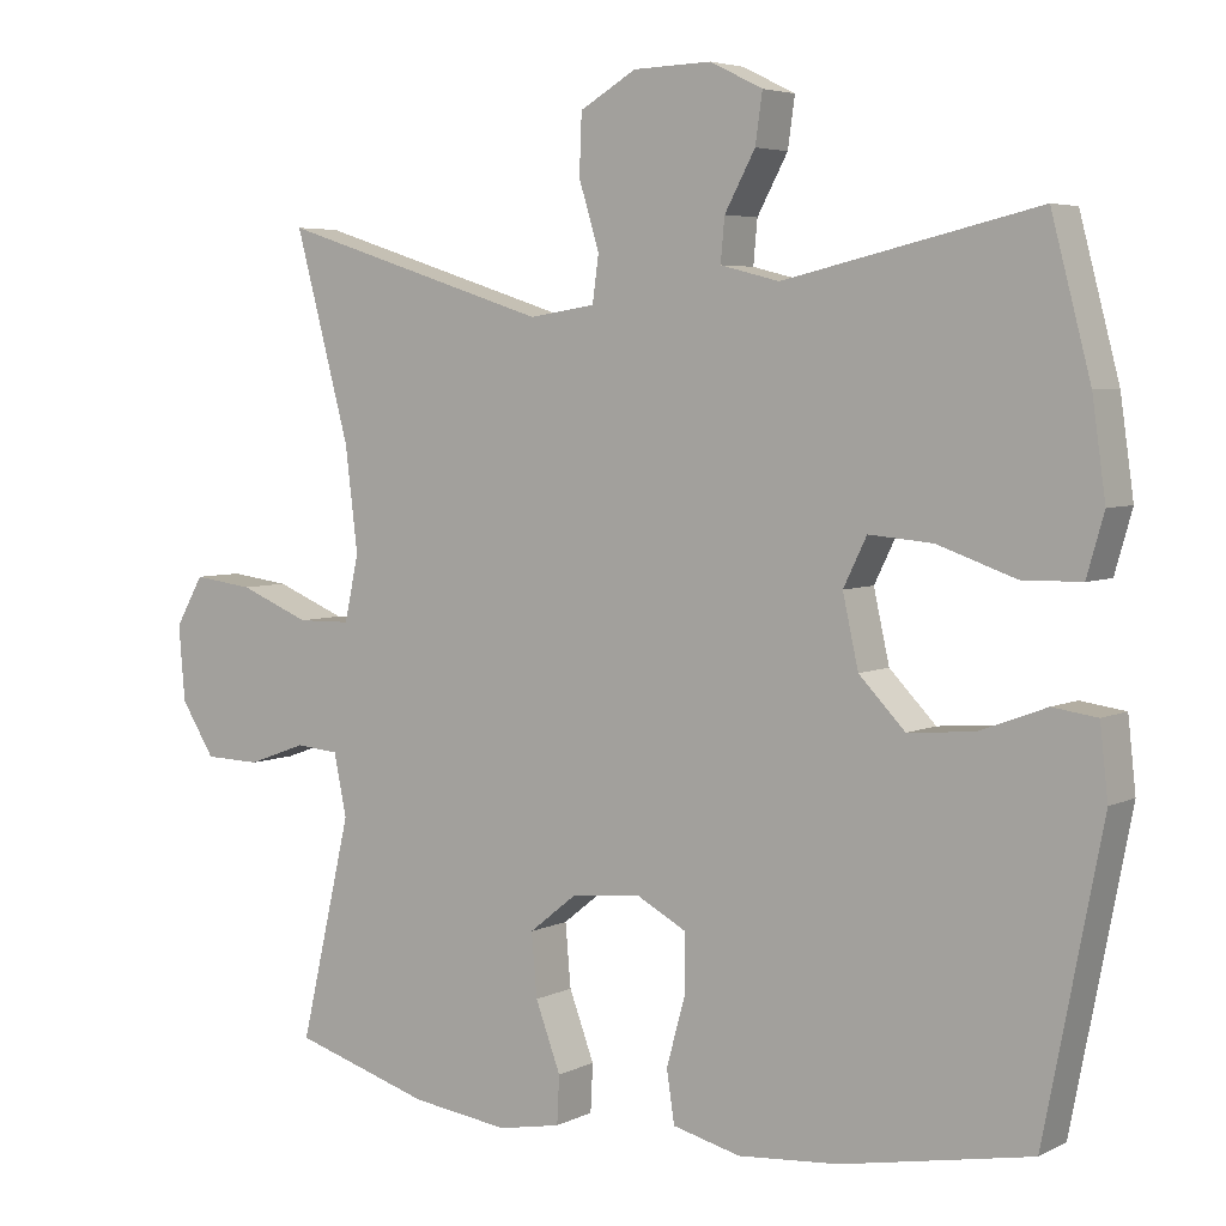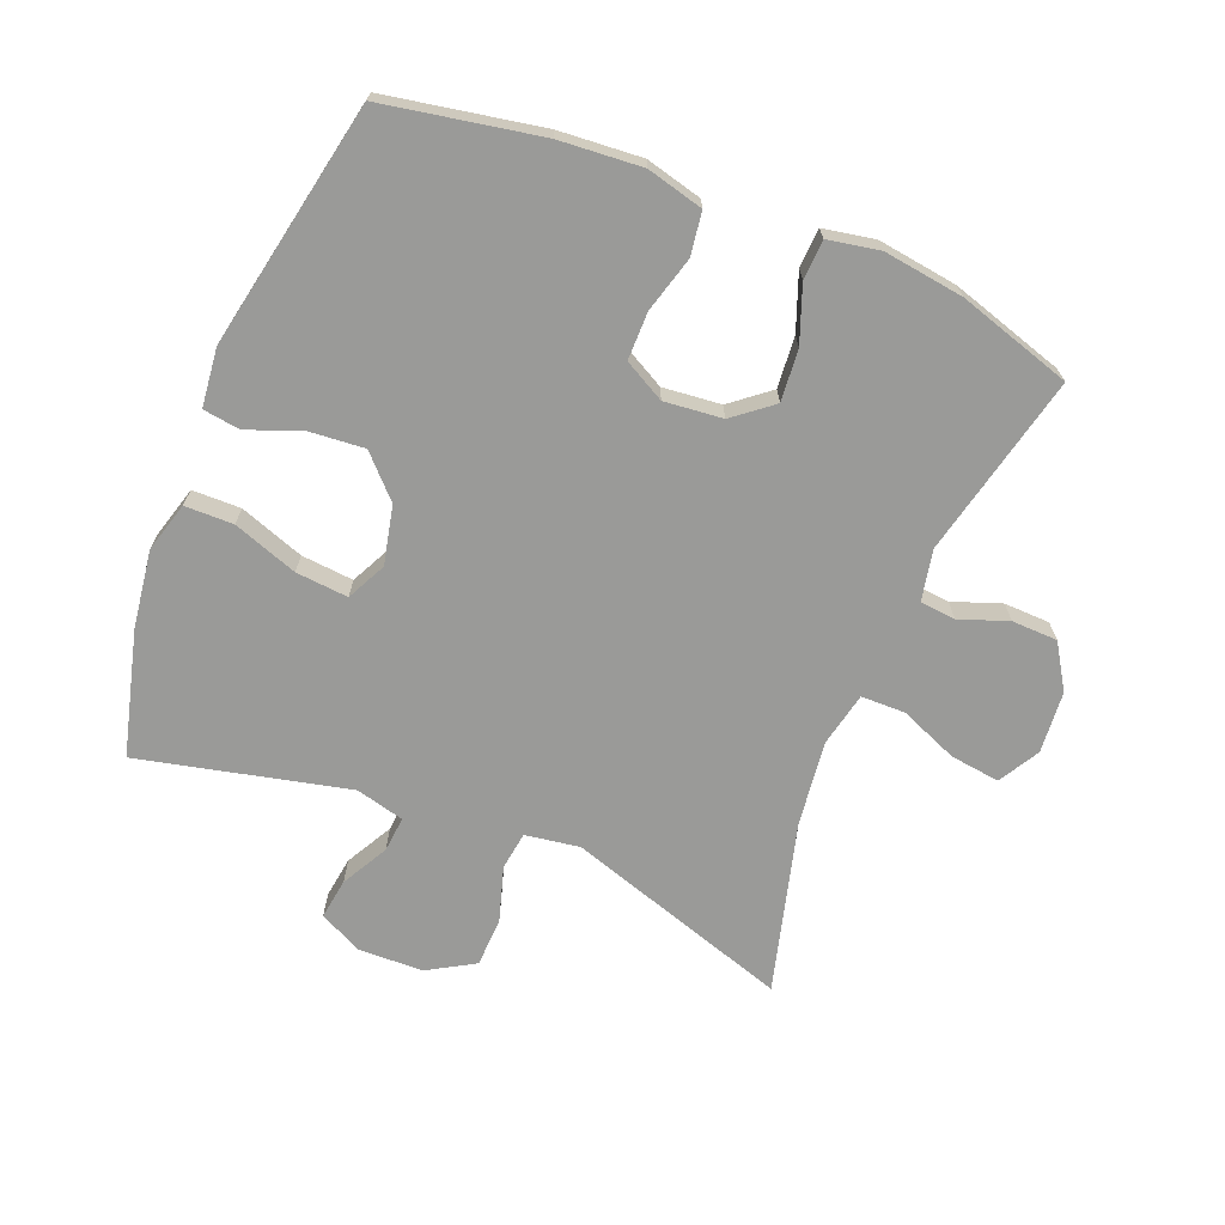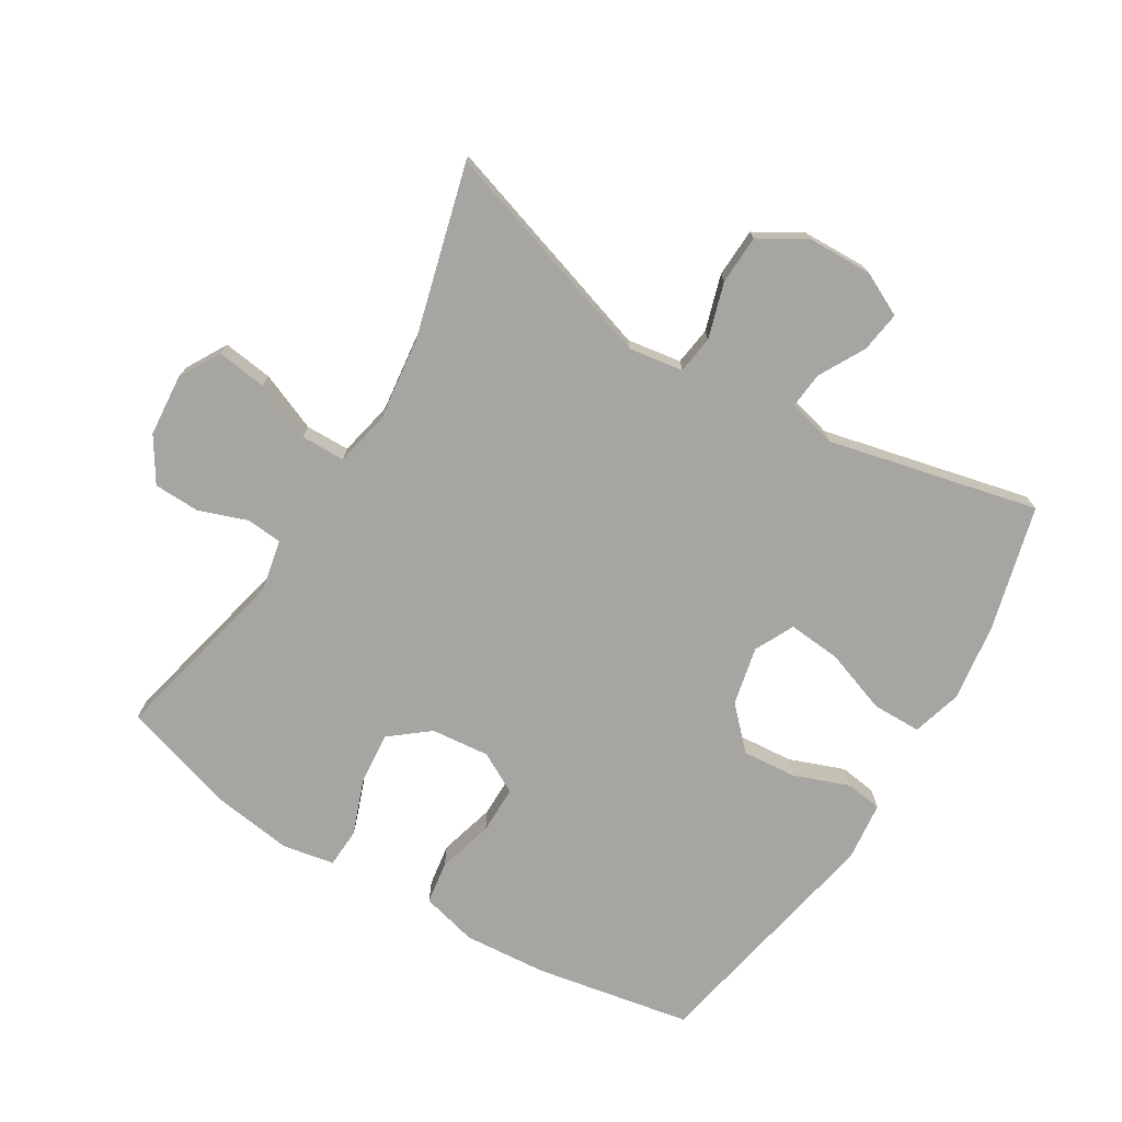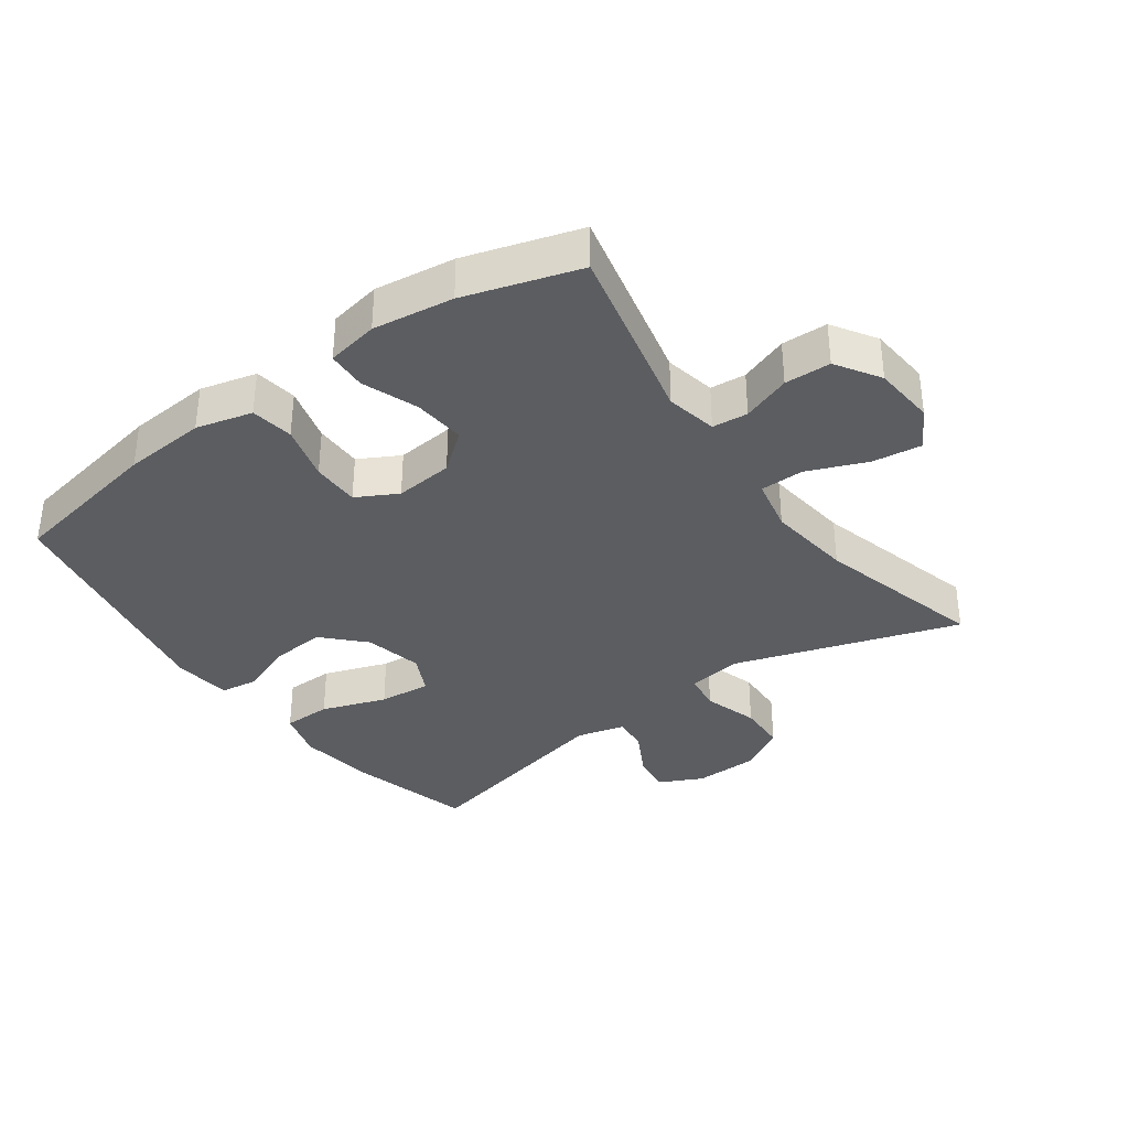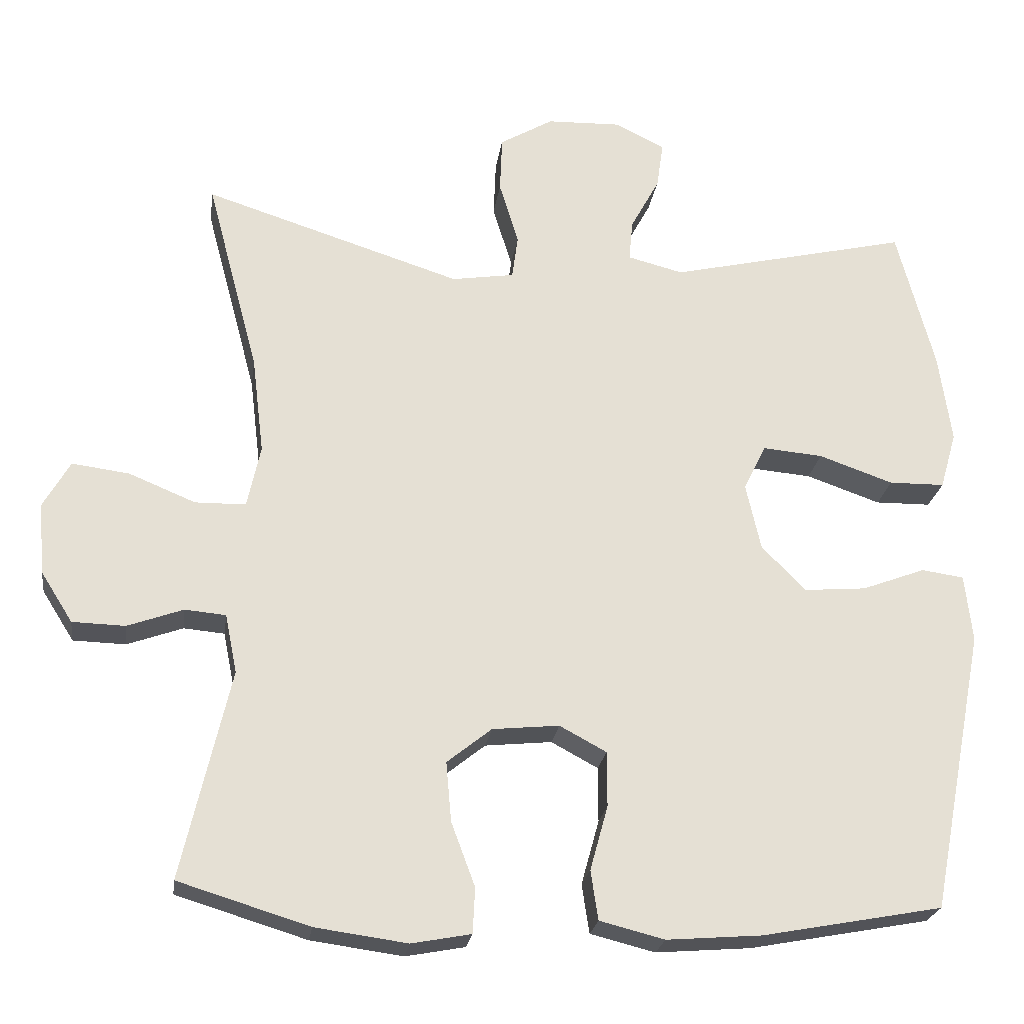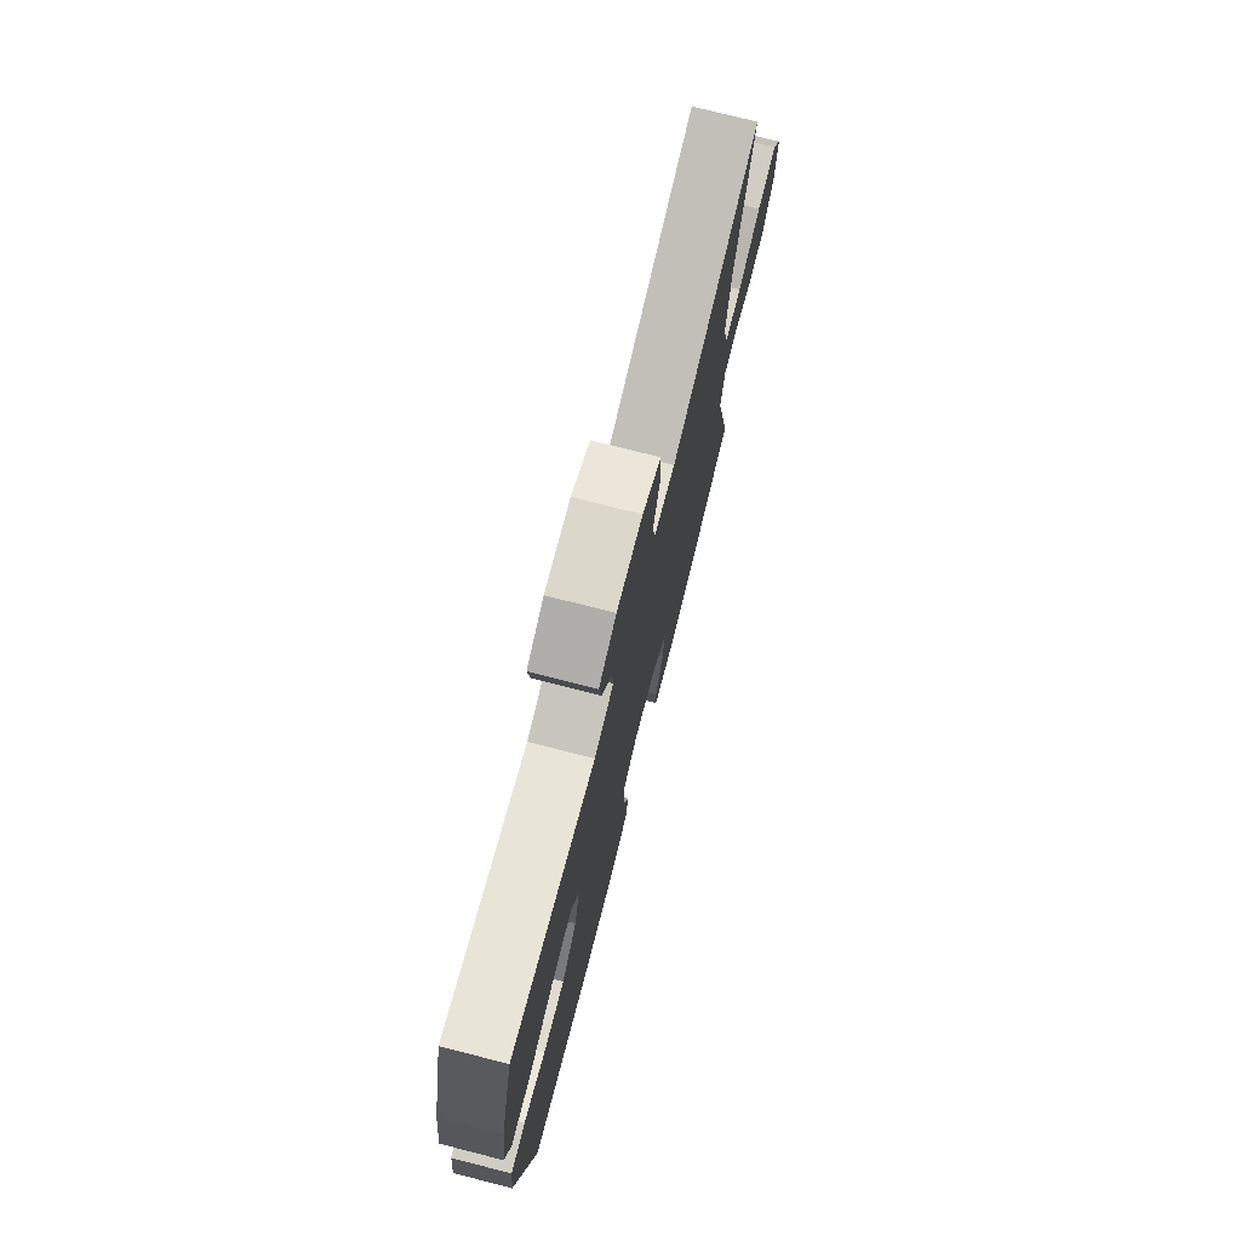
<metadata>
{"format":"obj","ext":"obj","renderer":"f3d","projection":"perspective","resolution":1024,"background":"white","views":[{"elev":4.8,"azim":33.8,"up":"+Z"},{"elev":-69.2,"azim":158.0,"up":"+Y"},{"elev":-73.9,"azim":-31.3,"up":"+Y"},{"elev":-35.4,"azim":-144.2,"up":"+Y"},{"elev":-23.5,"azim":-7.9,"up":"+Z"},{"elev":75.2,"azim":104.3,"up":"+Z"}]}
</metadata>
<code>
v 0.5 0.07 -0.5
v 0.258 0.07 -0.545
v 0.13 0.07 -0.555
v 0.043 0.07 -0.533
v 0.033 0.07 -0.467
v 0.057 0.07 -0.38
v 0.057 0.07 -0.306
v -0.006 0.07 -0.272
v -0.096 0.07 -0.281
v -0.156 0.07 -0.329
v -0.149 0.07 -0.409
v -0.117 0.07 -0.495
v -0.12 0.07 -0.556
v -0.2 0.07 -0.571
v -0.324 0.07 -0.554
v -0.5 0.07 -0.5
v -0.435 0.07 -0.218
v -0.451 0.07 -0.139
v -0.506 0.07 -0.134
v -0.581 0.07 -0.161
v -0.652 0.07 -0.159
v -0.695 0.07 -0.091
v -0.703 0.07 0.005
v -0.667 0.07 0.068
v -0.59 0.07 0.058
v -0.5 0.07 0.021
v -0.432 0.07 0.022
v -0.414 0.07 0.106
v -0.43 0.07 0.238
v -0.5 0.07 0.5
v -0.153 0.07 0.389
v -0.069 0.07 0.402
v -0.061 0.07 0.461
v -0.087 0.07 0.546
v -0.084 0.07 0.622
v -0.012 0.07 0.664
v 0.088 0.07 0.667
v 0.155 0.07 0.634
v 0.146 0.07 0.571
v 0.107 0.07 0.499
v 0.102 0.07 0.444
v 0.177 0.07 0.425
v 0.5 0.07 0.5
v 0.55 0.07 0.309
v 0.567 0.07 0.188
v 0.545 0.07 0.111
v 0.47 0.07 0.11
v 0.37 0.07 0.145
v 0.289 0.07 0.152
v 0.259 0.07 0.091
v 0.279 0.07 0.001
v 0.338 0.07 -0.06
v 0.422 0.07 -0.053
v 0.507 0.07 -0.021
v 0.564 0.07 -0.029
v 0.574 0.07 -0.12
v 0.5 0 -0.5
v 0.258 0 -0.545
v 0.13 0 -0.555
v 0.043 0 -0.533
v 0.033 0 -0.467
v 0.057 0 -0.38
v 0.057 0 -0.306
v -0.006 0 -0.272
v -0.096 0 -0.281
v -0.156 0 -0.329
v -0.149 0 -0.409
v -0.117 0 -0.495
v -0.12 0 -0.556
v -0.2 0 -0.571
v -0.324 0 -0.554
v -0.5 0 -0.5
v -0.435 0 -0.218
v -0.451 0 -0.139
v -0.506 0 -0.134
v -0.581 0 -0.161
v -0.652 0 -0.159
v -0.695 0 -0.091
v -0.703 0 0.005
v -0.667 0 0.068
v -0.59 0 0.058
v -0.5 0 0.021
v -0.432 0 0.022
v -0.414 0 0.106
v -0.43 0 0.238
v -0.5 0 0.5
v -0.153 0 0.389
v -0.069 0 0.402
v -0.061 0 0.461
v -0.087 0 0.546
v -0.084 0 0.622
v -0.012 0 0.664
v 0.088 0 0.667
v 0.155 0 0.634
v 0.146 0 0.571
v 0.107 0 0.499
v 0.102 0 0.444
v 0.177 0 0.425
v 0.5 0 0.5
v 0.55 0 0.309
v 0.567 0 0.188
v 0.545 0 0.111
v 0.47 0 0.11
v 0.37 0 0.145
v 0.289 0 0.152
v 0.259 0 0.091
v 0.279 0 0.001
v 0.338 0 -0.06
v 0.422 0 -0.053
v 0.507 0 -0.021
v 0.564 0 -0.029
v 0.574 0 -0.12
f 53 54 55 56
f 52 53 56 1
f 51 52 1 2
f 50 51 2 3
f 45 46 47 48
f 45 48 49
f 42 43 44 45
f 41 42 45 49
f 37 38 39 40
f 37 40 41
f 36 37 41
f 33 34 35 36
f 32 33 36 41
f 29 30 31
f 28 29 31 32
f 27 28 32 41
f 23 24 25 26
f 23 26 27
f 22 23 27
f 19 20 21 22
f 18 19 22 27
f 17 18 27 41
f 11 12 13 14
f 10 11 14 15
f 3 4 5 6
f 50 3 6 7
f 49 50 7 8
f 41 49 8 9
f 17 41 9 10
f 10 15 16 17
f 112 111 110 109
f 57 112 109 108
f 58 57 108 107
f 59 58 107 106
f 104 103 102 101
f 105 104 101
f 101 100 99 98
f 105 101 98 97
f 96 95 94 93
f 97 96 93
f 97 93 92
f 92 91 90 89
f 97 92 89 88
f 87 86 85
f 88 87 85 84
f 97 88 84 83
f 82 81 80 79
f 83 82 79
f 83 79 78
f 78 77 76 75
f 83 78 75 74
f 97 83 74 73
f 70 69 68 67
f 71 70 67 66
f 62 61 60 59
f 63 62 59 106
f 64 63 106 105
f 65 64 105 97
f 66 65 97 73
f 73 72 71 66
f 1 57 58 2
f 2 58 59 3
f 3 59 60 4
f 4 60 61 5
f 5 61 62 6
f 6 62 63 7
f 7 63 64 8
f 8 64 65 9
f 9 65 66 10
f 10 66 67 11
f 11 67 68 12
f 12 68 69 13
f 13 69 70 14
f 14 70 71 15
f 15 71 72 16
f 16 72 73 17
f 17 73 74 18
f 18 74 75 19
f 19 75 76 20
f 20 76 77 21
f 21 77 78 22
f 22 78 79 23
f 23 79 80 24
f 24 80 81 25
f 25 81 82 26
f 26 82 83 27
f 27 83 84 28
f 28 84 85 29
f 29 85 86 30
f 30 86 87 31
f 31 87 88 32
f 32 88 89 33
f 33 89 90 34
f 34 90 91 35
f 35 91 92 36
f 36 92 93 37
f 37 93 94 38
f 38 94 95 39
f 39 95 96 40
f 40 96 97 41
f 41 97 98 42
f 42 98 99 43
f 43 99 100 44
f 44 100 101 45
f 45 101 102 46
f 46 102 103 47
f 47 103 104 48
f 48 104 105 49
f 49 105 106 50
f 50 106 107 51
f 51 107 108 52
f 52 108 109 53
f 53 109 110 54
f 54 110 111 55
f 55 111 112 56
f 56 112 57 1

</code>
